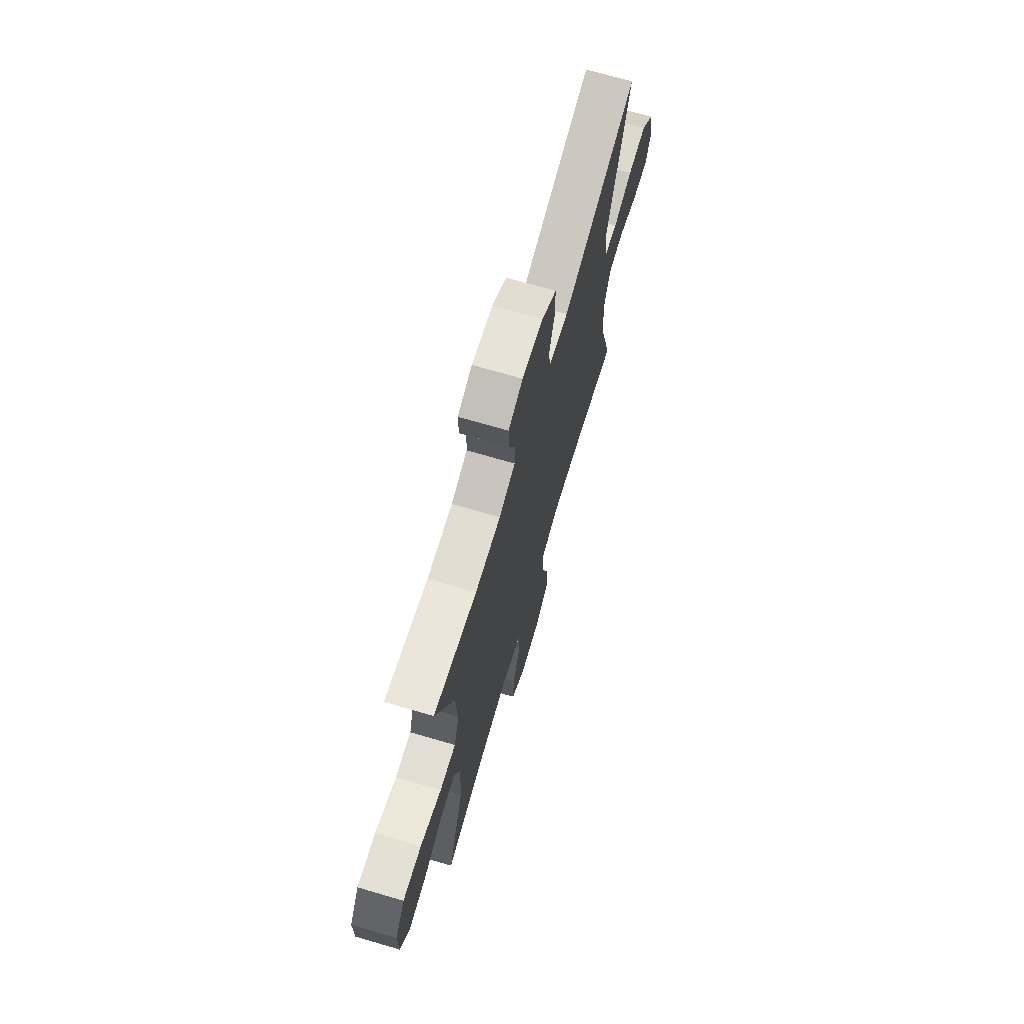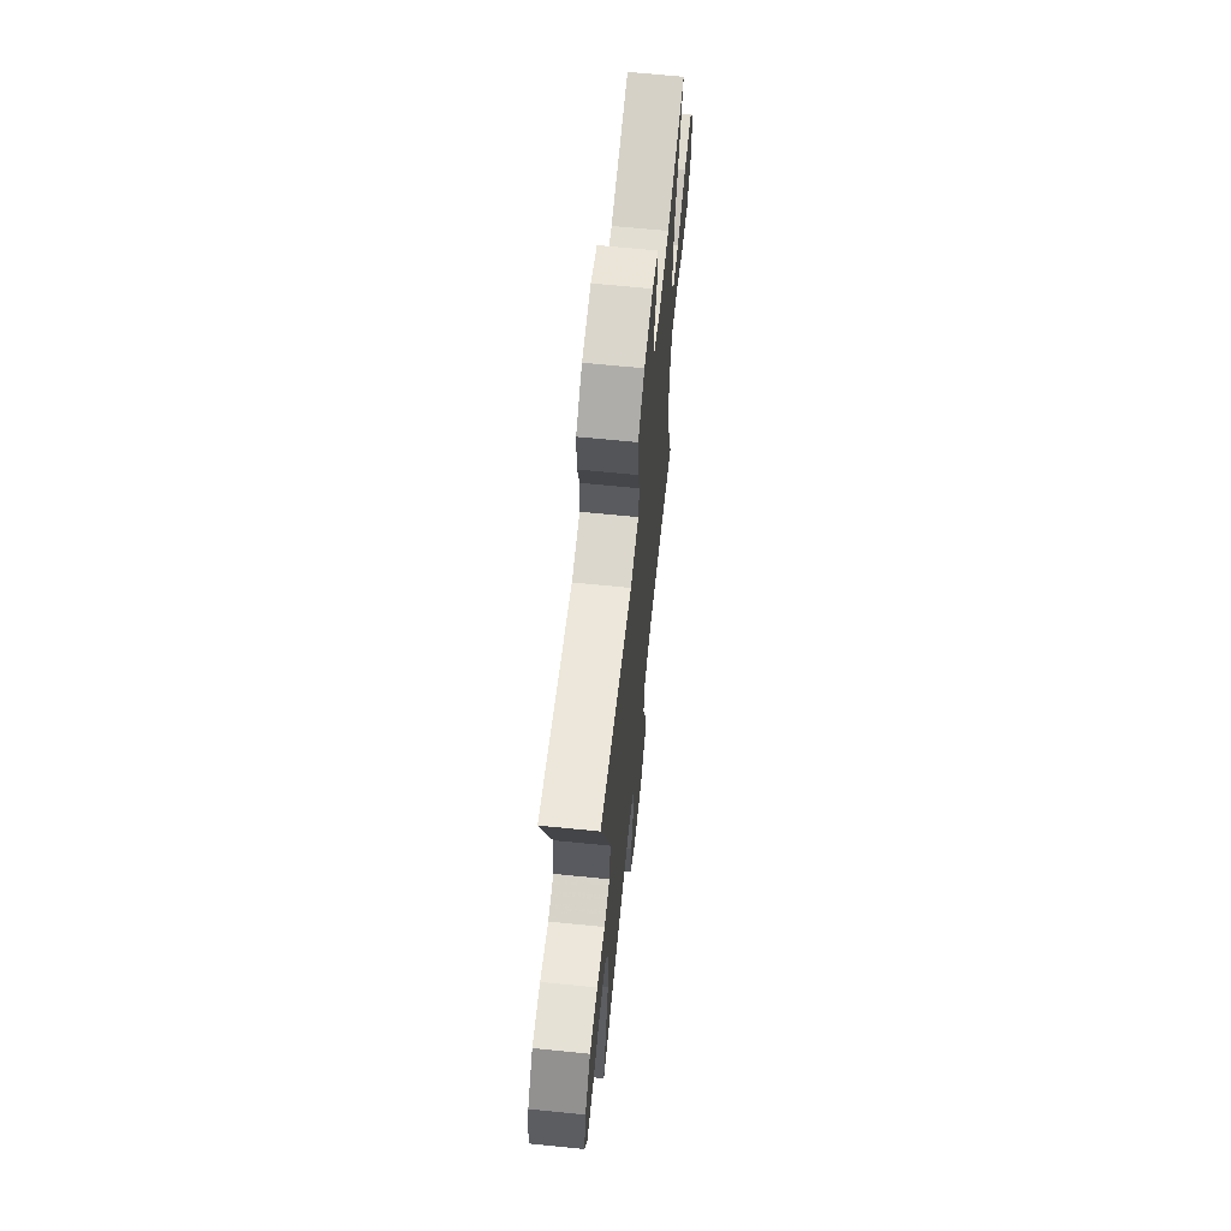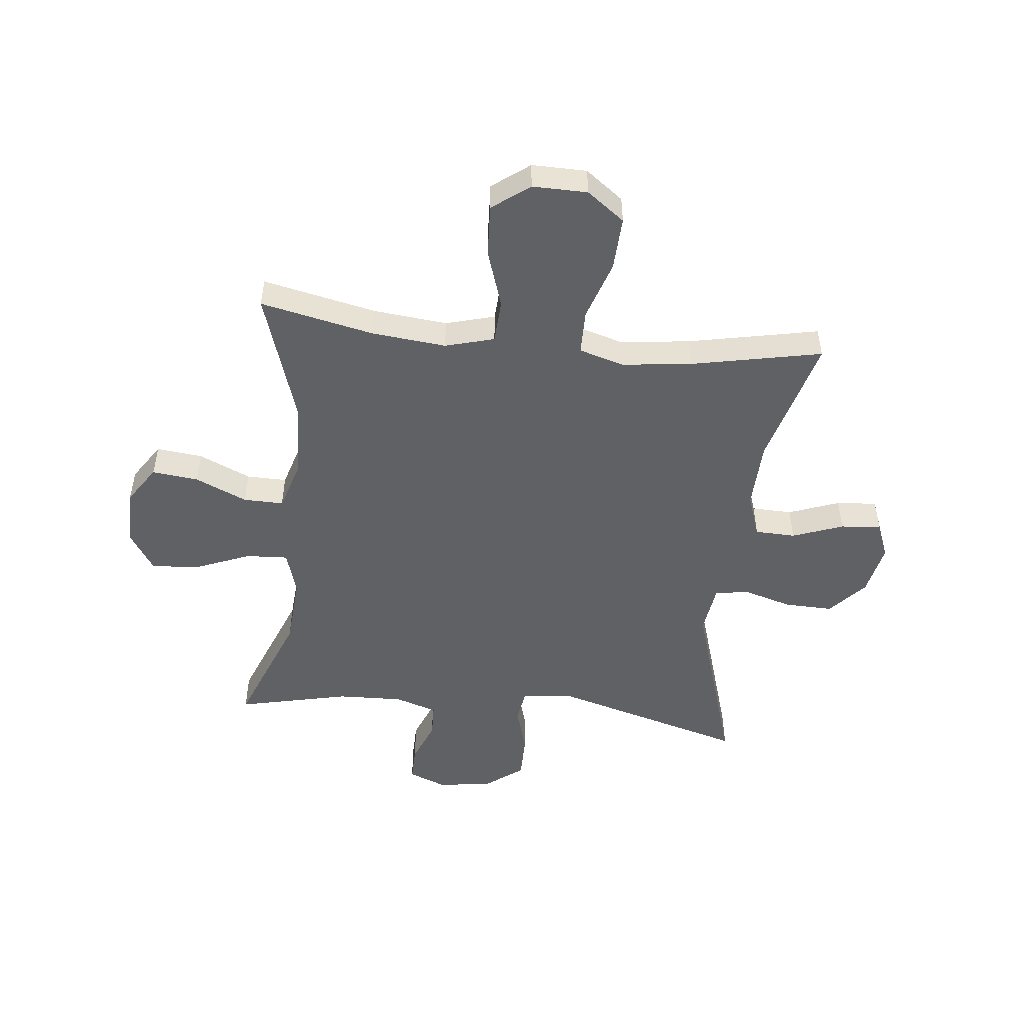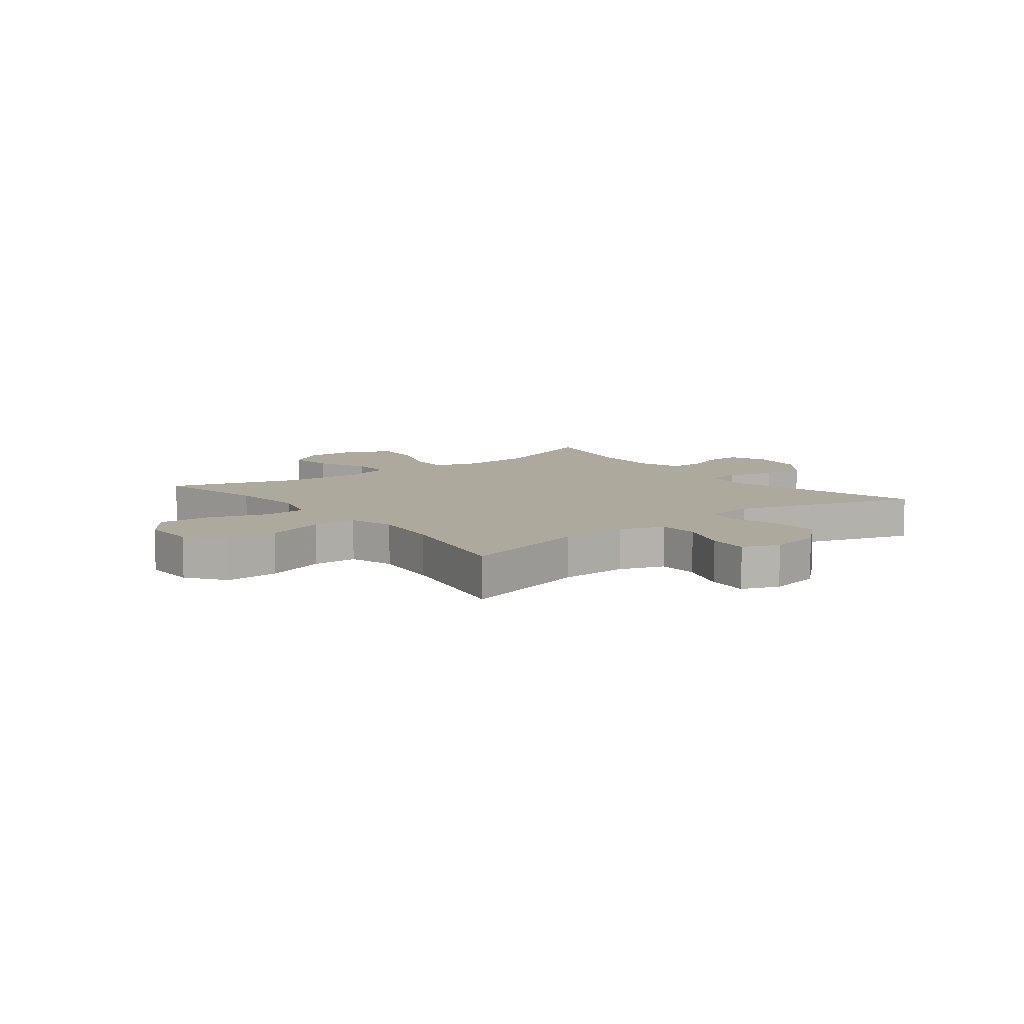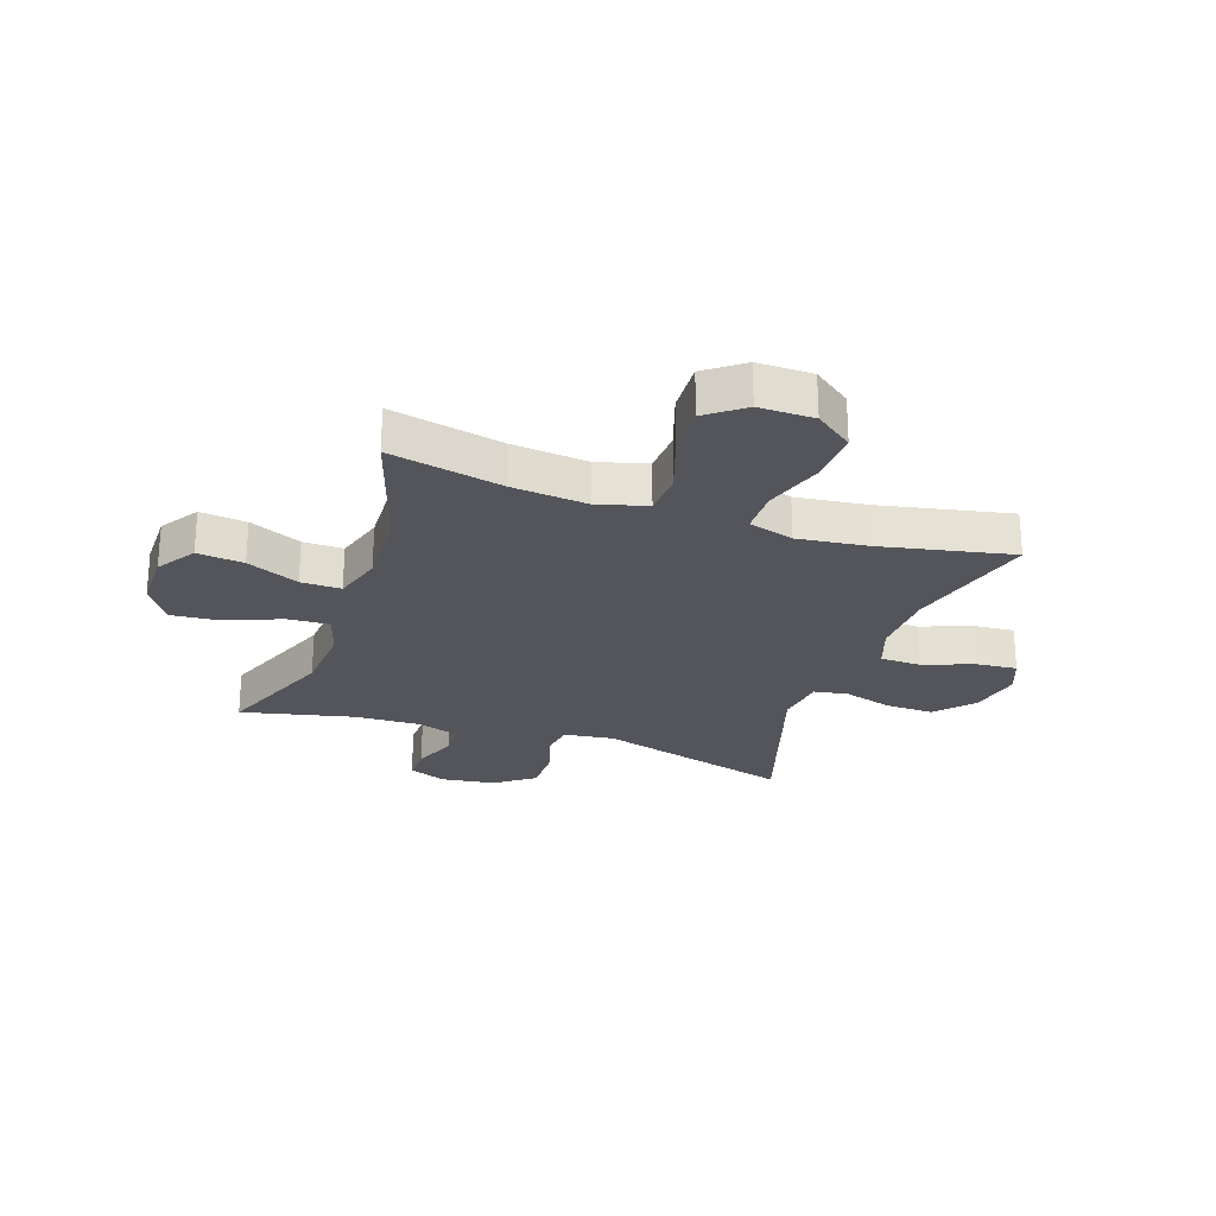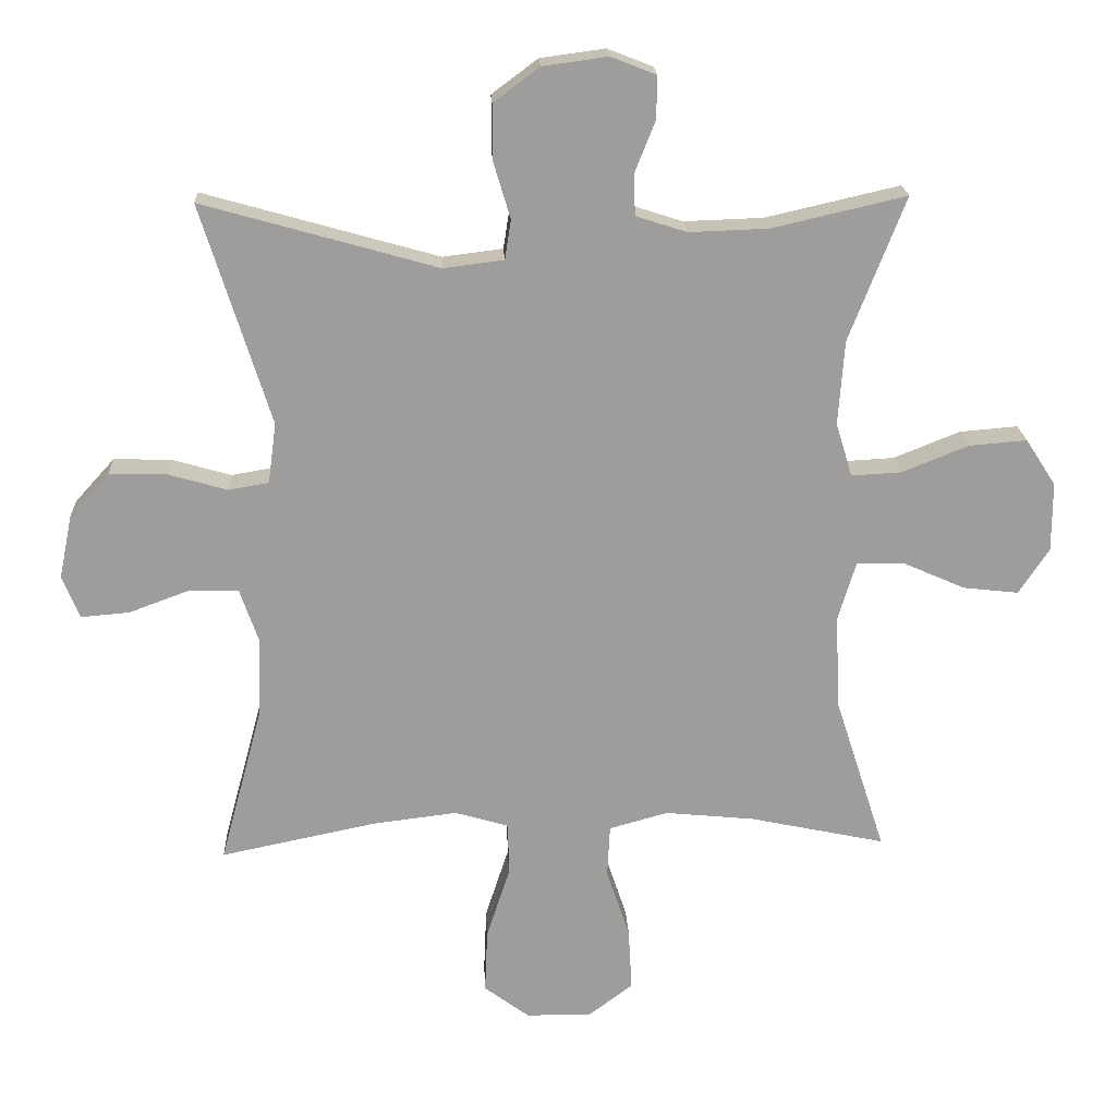
<metadata>
{"format":"obj","ext":"obj","renderer":"f3d","projection":"perspective","resolution":1024,"background":"white","views":[{"elev":70.5,"azim":106.3,"up":"+Z"},{"elev":65.6,"azim":-84.2,"up":"+Z"},{"elev":-50.0,"azim":173.8,"up":"+Y"},{"elev":8.9,"azim":-127.9,"up":"+Y"},{"elev":-25.0,"azim":161.0,"up":"+Y"},{"elev":19.6,"azim":-2.7,"up":"+Z"}]}
</metadata>
<code>
v -0.5 0.07 0.5
v -0.157 0.07 0.403
v -0.069 0.07 0.414
v -0.06 0.07 0.472
v -0.085 0.07 0.555
v -0.085 0.07 0.635
v -0.018 0.07 0.685
v 0.077 0.07 0.698
v 0.143 0.07 0.672
v 0.142 0.07 0.61
v 0.112 0.07 0.535
v 0.114 0.07 0.475
v 0.188 0.07 0.451
v 0.304 0.07 0.455
v 0.5 0.07 0.5
v 0.418 0.07 0.29
v 0.409 0.07 0.166
v 0.433 0.07 0.088
v 0.506 0.07 0.092
v 0.603 0.07 0.131
v 0.688 0.07 0.138
v 0.732 0.07 0.07
v 0.732 0.07 -0.031
v 0.688 0.07 -0.098
v 0.607 0.07 -0.089
v 0.516 0.07 -0.049
v 0.446 0.07 -0.048
v 0.42 0.07 -0.134
v 0.426 0.07 -0.271
v 0.5 0.07 -0.5
v 0.302 0.07 -0.458
v 0.171 0.07 -0.445
v 0.085 0.07 -0.469
v 0.081 0.07 -0.545
v 0.115 0.07 -0.647
v 0.12 0.07 -0.738
v 0.055 0.07 -0.787
v -0.041 0.07 -0.786
v -0.107 0.07 -0.737
v -0.103 0.07 -0.643
v -0.069 0.07 -0.539
v -0.07 0.07 -0.461
v -0.149 0.07 -0.438
v -0.272 0.07 -0.453
v -0.5 0.07 -0.5
v -0.438 0.07 -0.271
v -0.434 0.07 -0.152
v -0.461 0.07 -0.075
v -0.532 0.07 -0.073
v -0.621 0.07 -0.106
v -0.692 0.07 -0.112
v -0.717 0.07 -0.049
v -0.698 0.07 0.043
v -0.64 0.07 0.107
v -0.556 0.07 0.105
v -0.47 0.07 0.08
v -0.411 0.07 0.09
v -0.399 0.07 0.178
v -0.5 0 0.5
v -0.157 0 0.403
v -0.069 0 0.414
v -0.06 0 0.472
v -0.085 0 0.555
v -0.085 0 0.635
v -0.018 0 0.685
v 0.077 0 0.698
v 0.143 0 0.672
v 0.142 0 0.61
v 0.112 0 0.535
v 0.114 0 0.475
v 0.188 0 0.451
v 0.304 0 0.455
v 0.5 0 0.5
v 0.418 0 0.29
v 0.409 0 0.166
v 0.433 0 0.088
v 0.506 0 0.092
v 0.603 0 0.131
v 0.688 0 0.138
v 0.732 0 0.07
v 0.732 0 -0.031
v 0.688 0 -0.098
v 0.607 0 -0.089
v 0.516 0 -0.049
v 0.446 0 -0.048
v 0.42 0 -0.134
v 0.426 0 -0.271
v 0.5 0 -0.5
v 0.302 0 -0.458
v 0.171 0 -0.445
v 0.085 0 -0.469
v 0.081 0 -0.545
v 0.115 0 -0.647
v 0.12 0 -0.738
v 0.055 0 -0.787
v -0.041 0 -0.786
v -0.107 0 -0.737
v -0.103 0 -0.643
v -0.069 0 -0.539
v -0.07 0 -0.461
v -0.149 0 -0.438
v -0.272 0 -0.453
v -0.5 0 -0.5
v -0.438 0 -0.271
v -0.434 0 -0.152
v -0.461 0 -0.075
v -0.532 0 -0.073
v -0.621 0 -0.106
v -0.692 0 -0.112
v -0.717 0 -0.049
v -0.698 0 0.043
v -0.64 0 0.107
v -0.556 0 0.105
v -0.47 0 0.08
v -0.411 0 0.09
v -0.399 0 0.178
f 53 54 55 56
f 51 52 53 56
f 49 50 51 56
f 48 49 56 57
f 47 48 57
f 46 47 57 58
f 44 45 46
f 43 44 46 58
f 38 39 40 41
f 38 41 42
f 37 38 42
f 34 35 36 37
f 33 34 37 42
f 32 33 42 43
f 29 30 31
f 28 29 31 32
f 27 28 32 43
f 23 24 25 26
f 23 26 27
f 22 23 27
f 19 20 21 22
f 18 19 22 27
f 17 18 27 43
f 14 15 16
f 13 14 16 17
f 12 13 17 43
f 8 9 10 11
f 4 5 6 7
f 3 4 7 8
f 43 58 1 2
f 3 8 11 12
f 3 12 43
f 2 3 43
f 114 113 112 111
f 114 111 110 109
f 114 109 108 107
f 115 114 107 106
f 115 106 105
f 116 115 105 104
f 104 103 102
f 116 104 102 101
f 99 98 97 96
f 100 99 96
f 100 96 95
f 95 94 93 92
f 100 95 92 91
f 101 100 91 90
f 89 88 87
f 90 89 87 86
f 101 90 86 85
f 84 83 82 81
f 85 84 81
f 85 81 80
f 80 79 78 77
f 85 80 77 76
f 101 85 76 75
f 74 73 72
f 75 74 72 71
f 101 75 71 70
f 69 68 67 66
f 65 64 63 62
f 66 65 62 61
f 60 59 116 101
f 70 69 66 61
f 101 70 61
f 101 61 60
f 1 59 60 2
f 2 60 61 3
f 3 61 62 4
f 4 62 63 5
f 5 63 64 6
f 6 64 65 7
f 7 65 66 8
f 8 66 67 9
f 9 67 68 10
f 10 68 69 11
f 11 69 70 12
f 12 70 71 13
f 13 71 72 14
f 14 72 73 15
f 15 73 74 16
f 16 74 75 17
f 17 75 76 18
f 18 76 77 19
f 19 77 78 20
f 20 78 79 21
f 21 79 80 22
f 22 80 81 23
f 23 81 82 24
f 24 82 83 25
f 25 83 84 26
f 26 84 85 27
f 27 85 86 28
f 28 86 87 29
f 29 87 88 30
f 30 88 89 31
f 31 89 90 32
f 32 90 91 33
f 33 91 92 34
f 34 92 93 35
f 35 93 94 36
f 36 94 95 37
f 37 95 96 38
f 38 96 97 39
f 39 97 98 40
f 40 98 99 41
f 41 99 100 42
f 42 100 101 43
f 43 101 102 44
f 44 102 103 45
f 45 103 104 46
f 46 104 105 47
f 47 105 106 48
f 48 106 107 49
f 49 107 108 50
f 50 108 109 51
f 51 109 110 52
f 52 110 111 53
f 53 111 112 54
f 54 112 113 55
f 55 113 114 56
f 56 114 115 57
f 57 115 116 58
f 58 116 59 1

</code>
